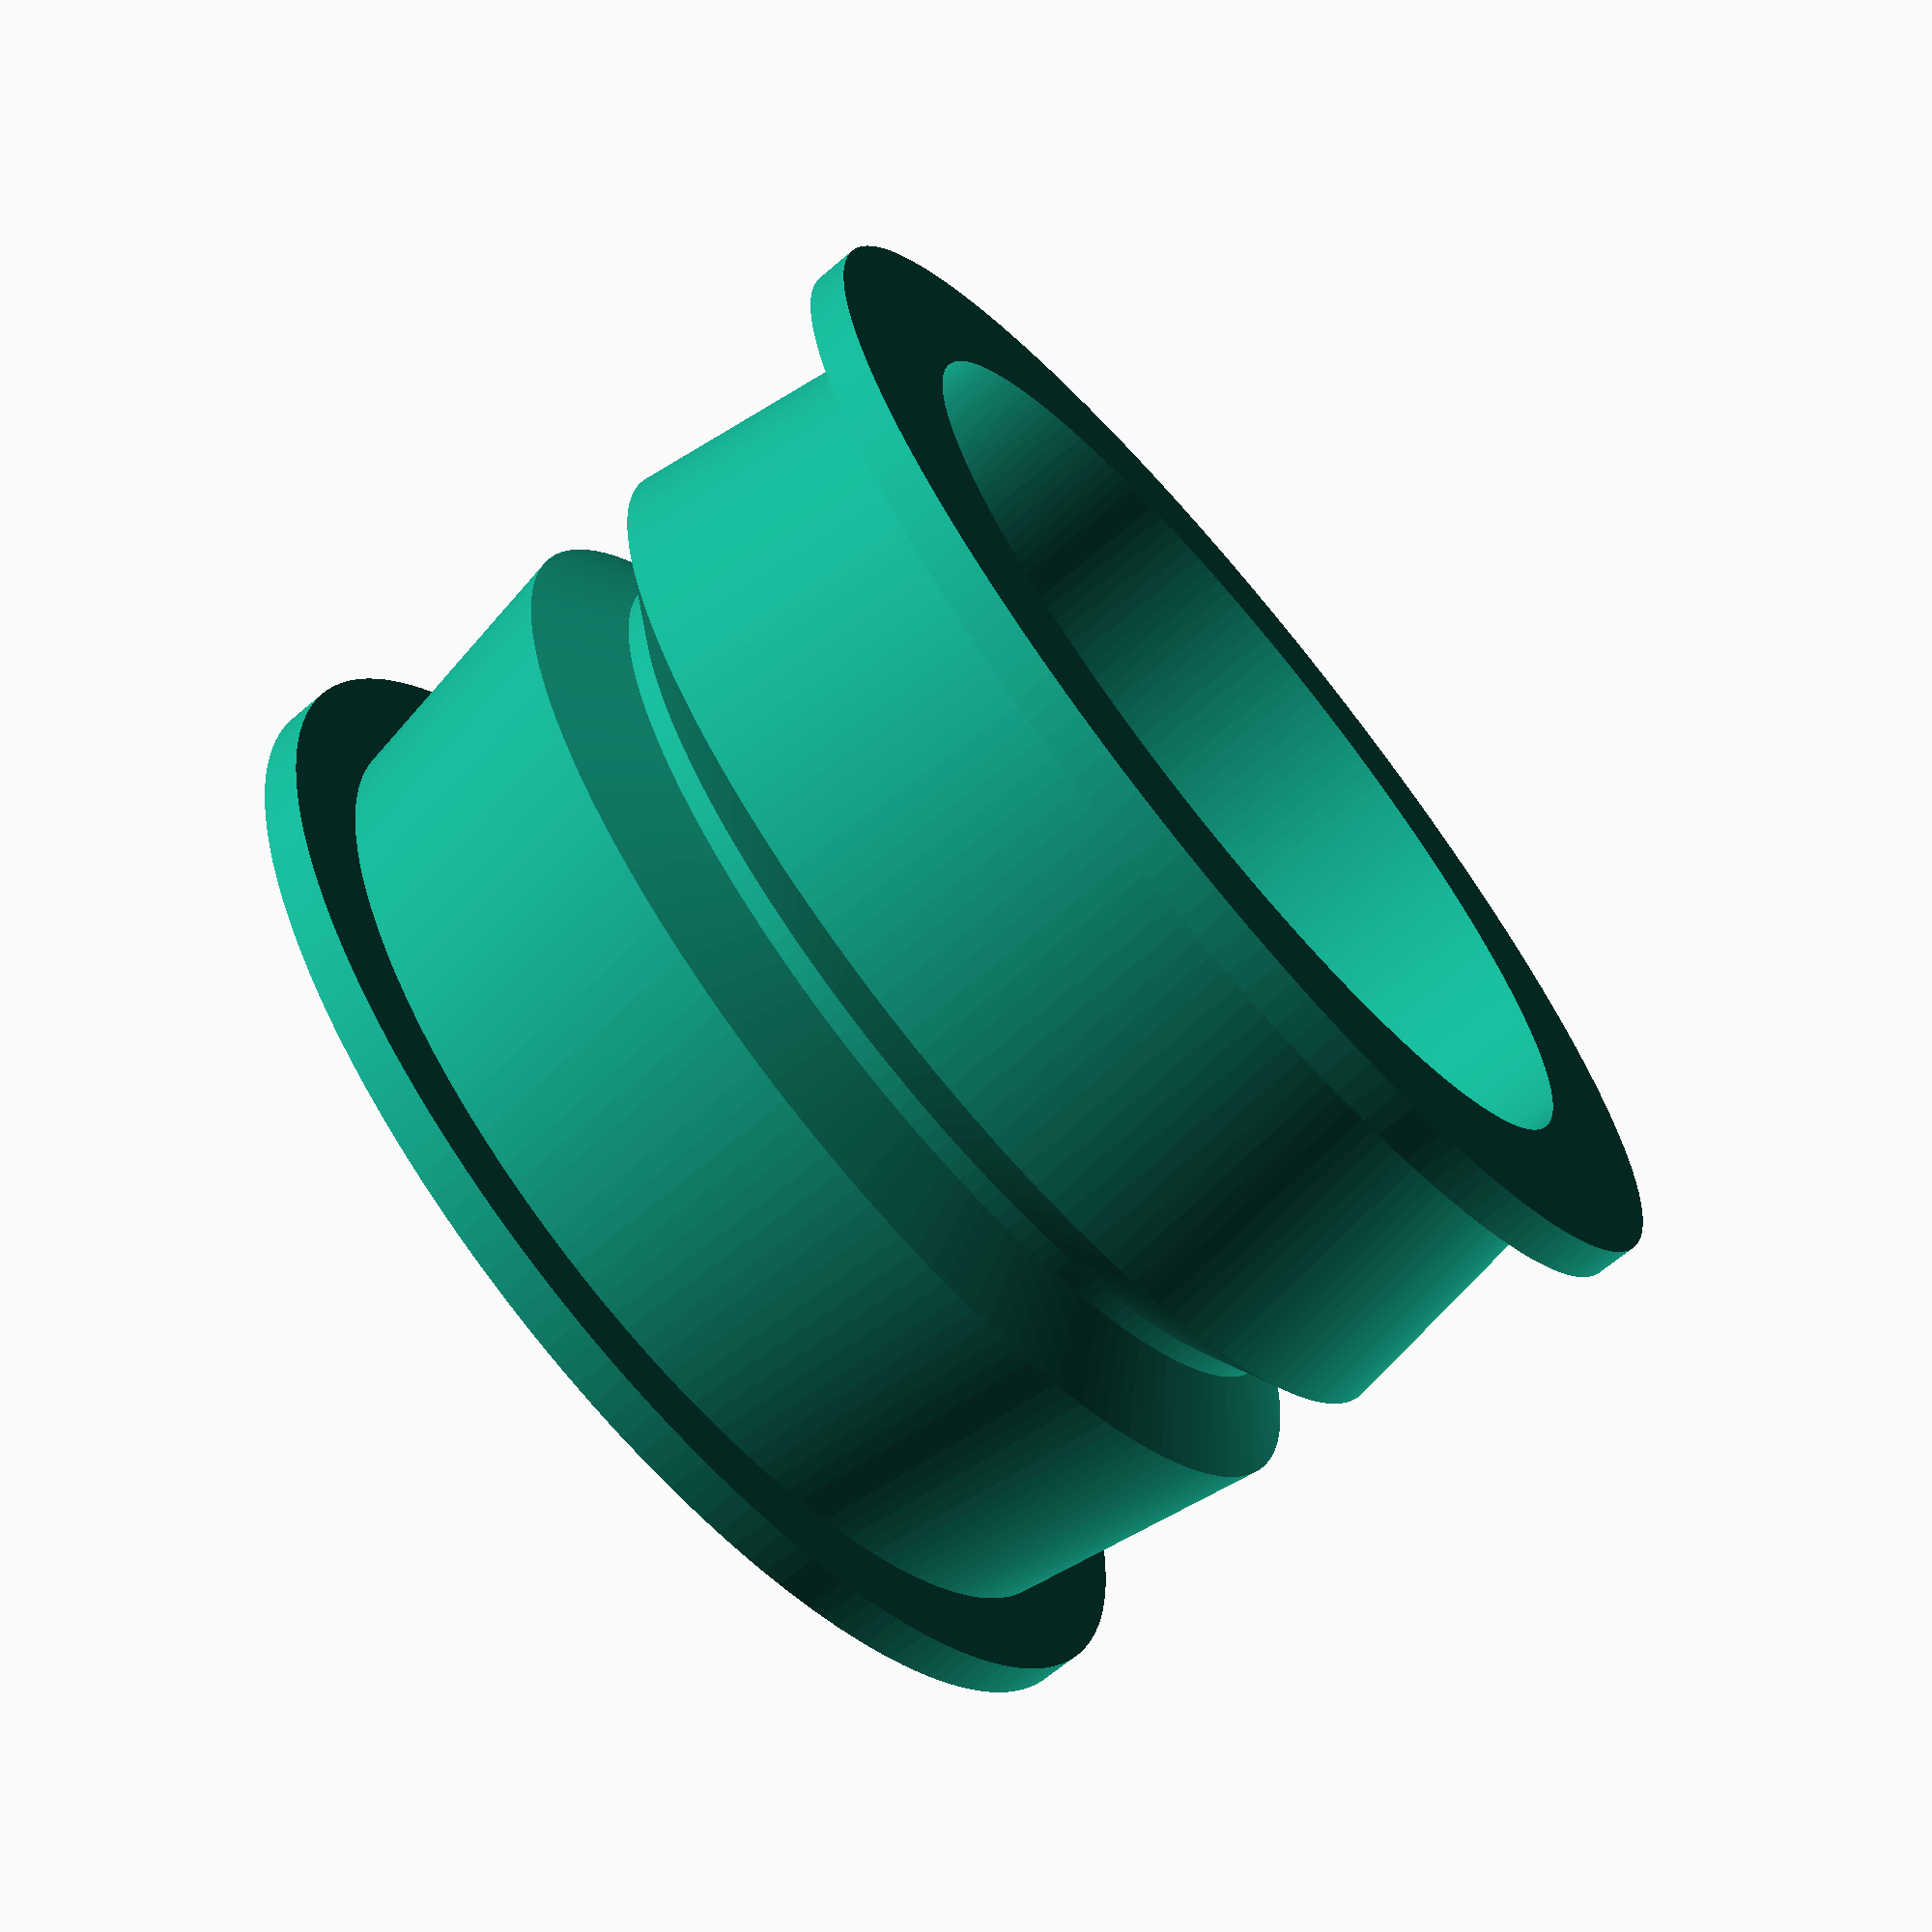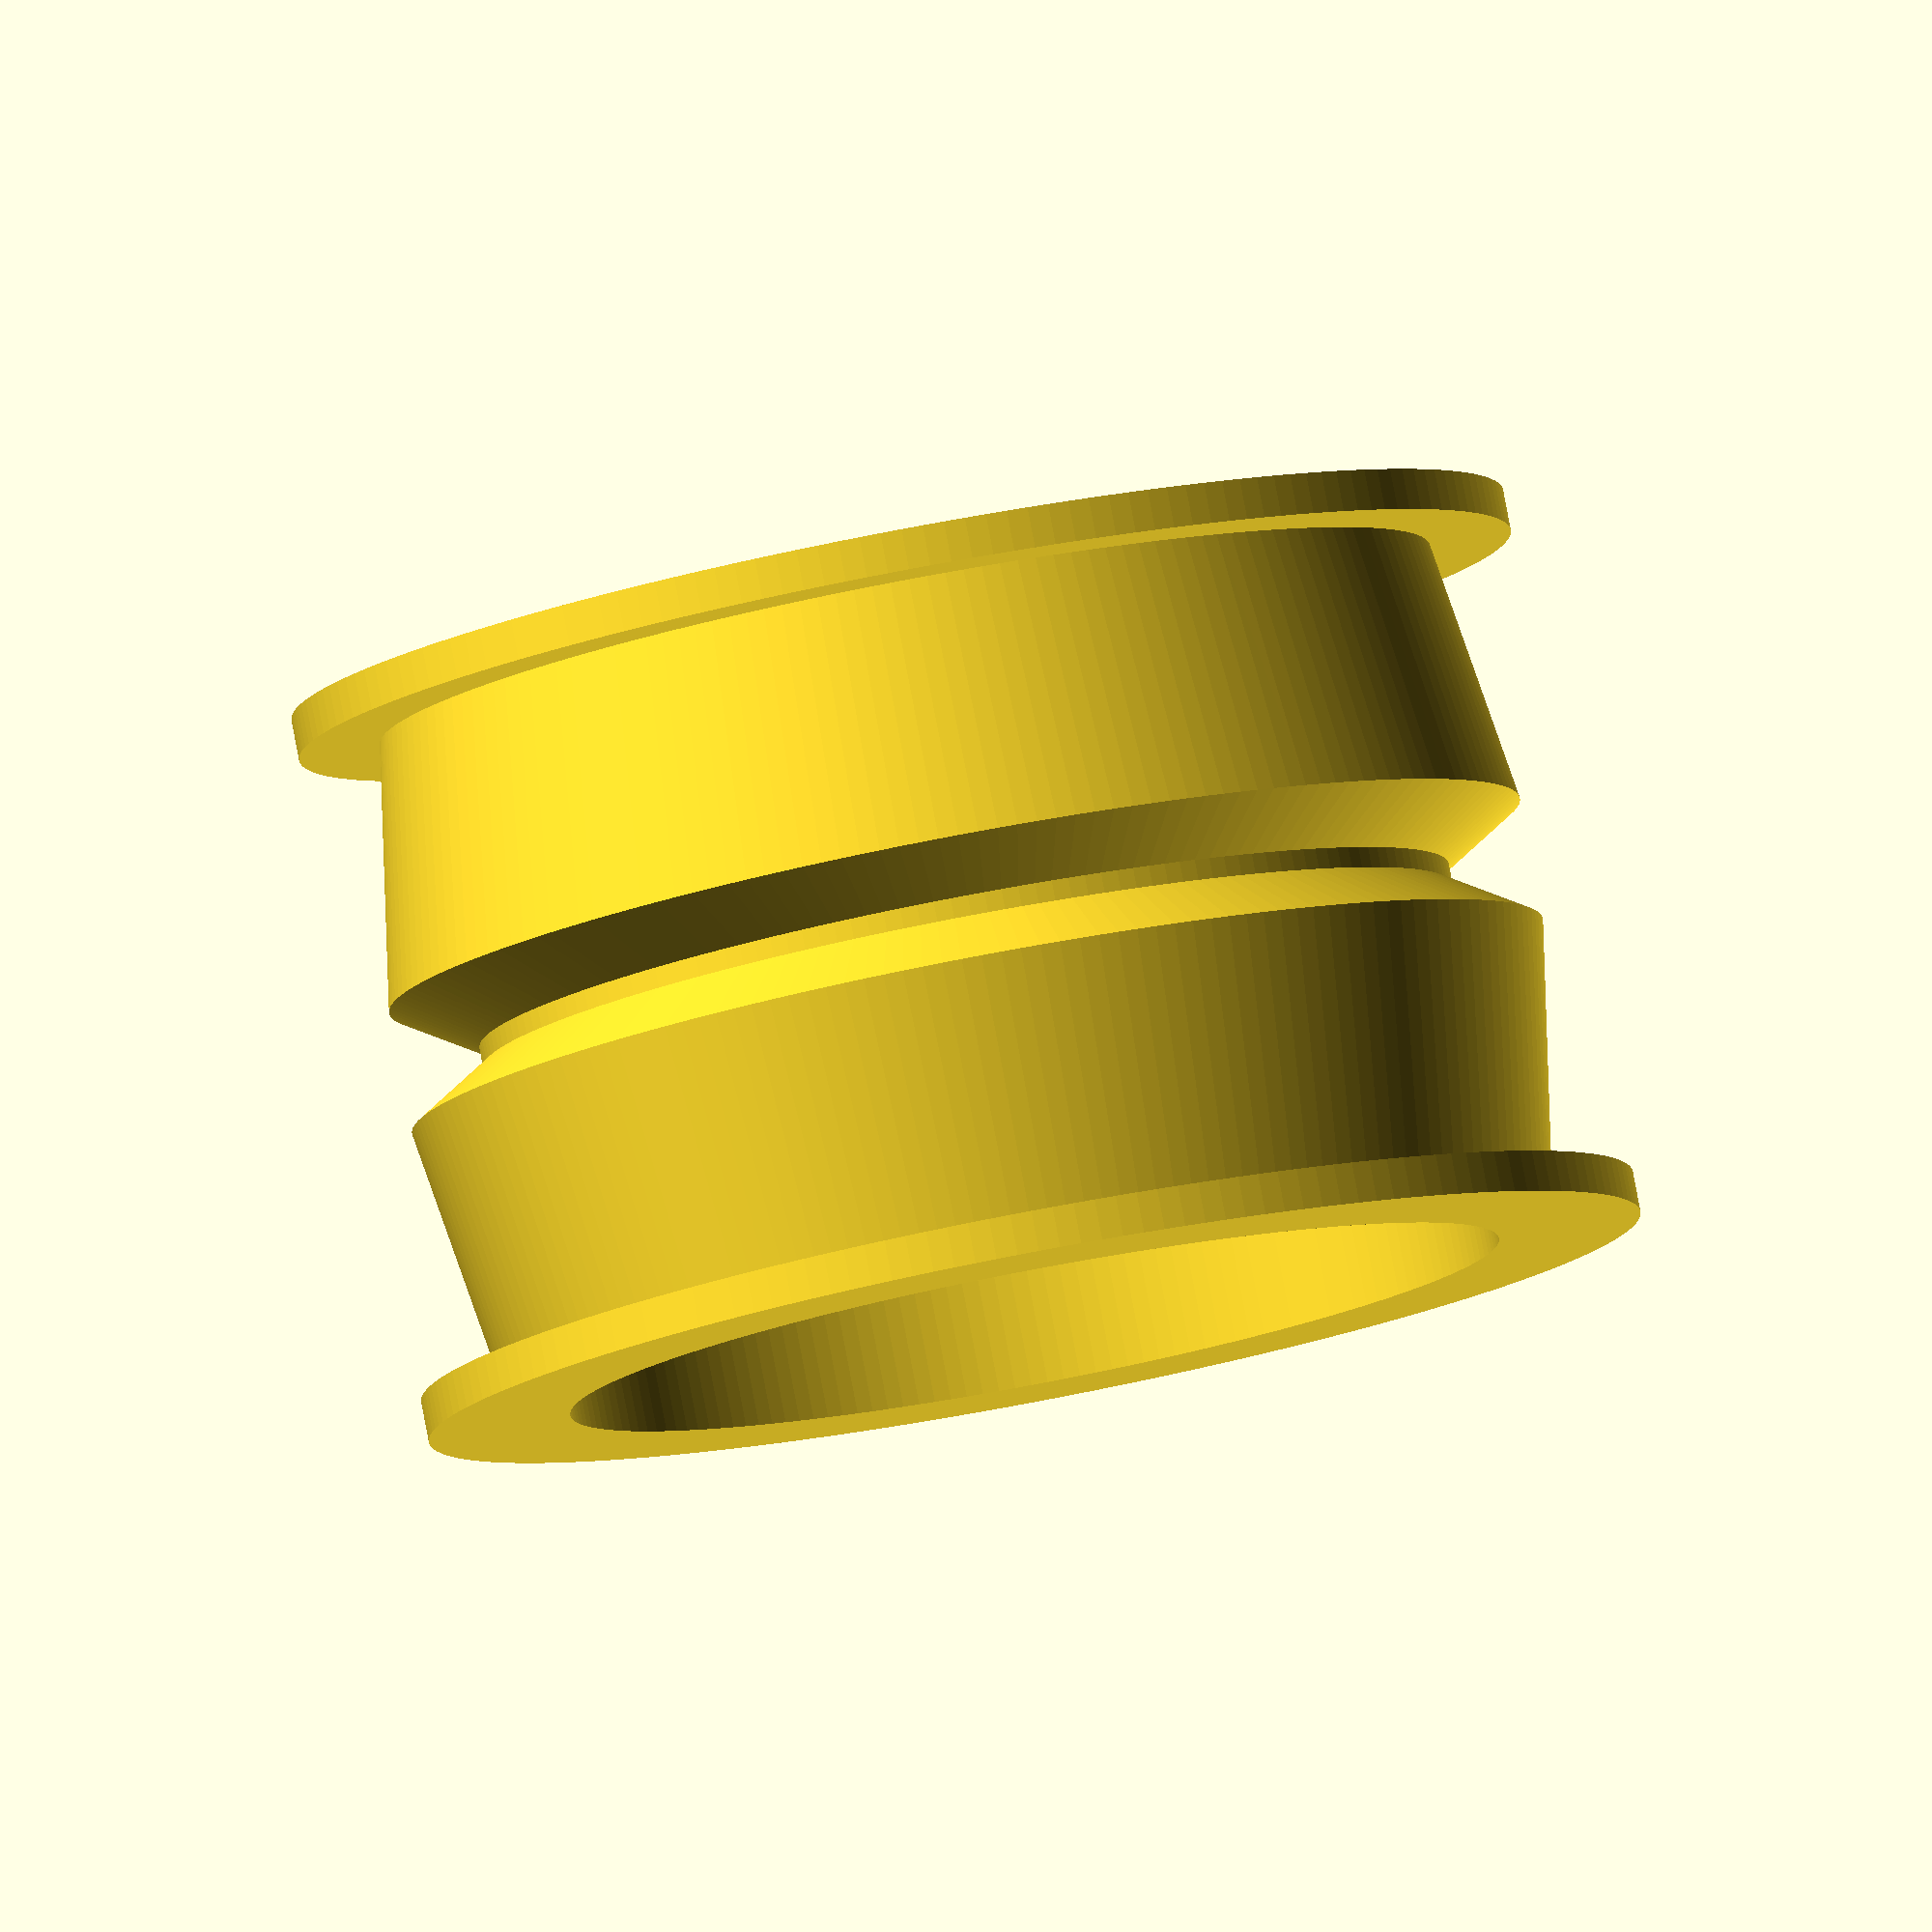
<openscad>
$fn=180;

rotate_extrude(angle = 360, convexity = 2) {
translate([22,0])  // [29,0] para la rueda grande, [22,0] para la rueda mediana
polygon(points = [ [1,0],[8,0],[8,2],[4,2],[6,15],[2,17.5],[2,18.5],[6,21],[4,34],[8,34],[8,36],[1,36] ]);
}

difference(){
union(){
translate([0,0,13])cylinder(r=15.5,h=20);
for(i=[0:360/11:360]){
rotate([0,0,i])
translate([4,0,15])cylinder(d=32,h=6,$fn=3);
}
}
cylinder(d=5.2,h=100);
translate([0,0,12.9])cylinder(d=9,h=3,$fn=6);
}

</openscad>
<views>
elev=67.9 azim=160.3 roll=130.2 proj=p view=wireframe
elev=97.0 azim=169.6 roll=10.7 proj=o view=wireframe
</views>
